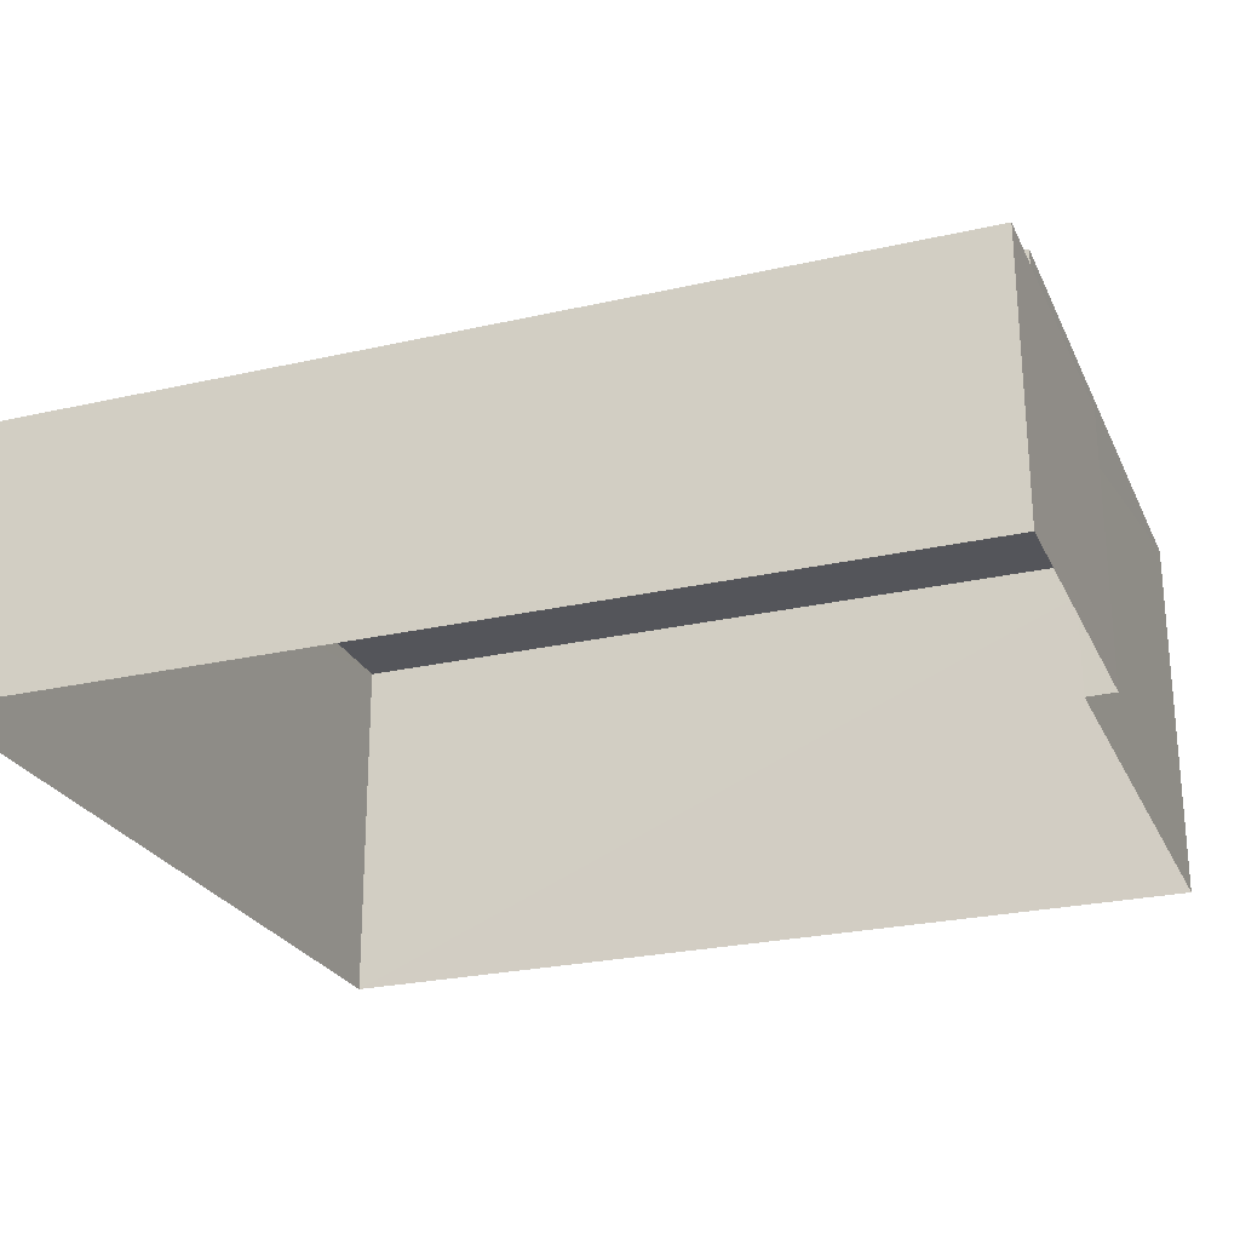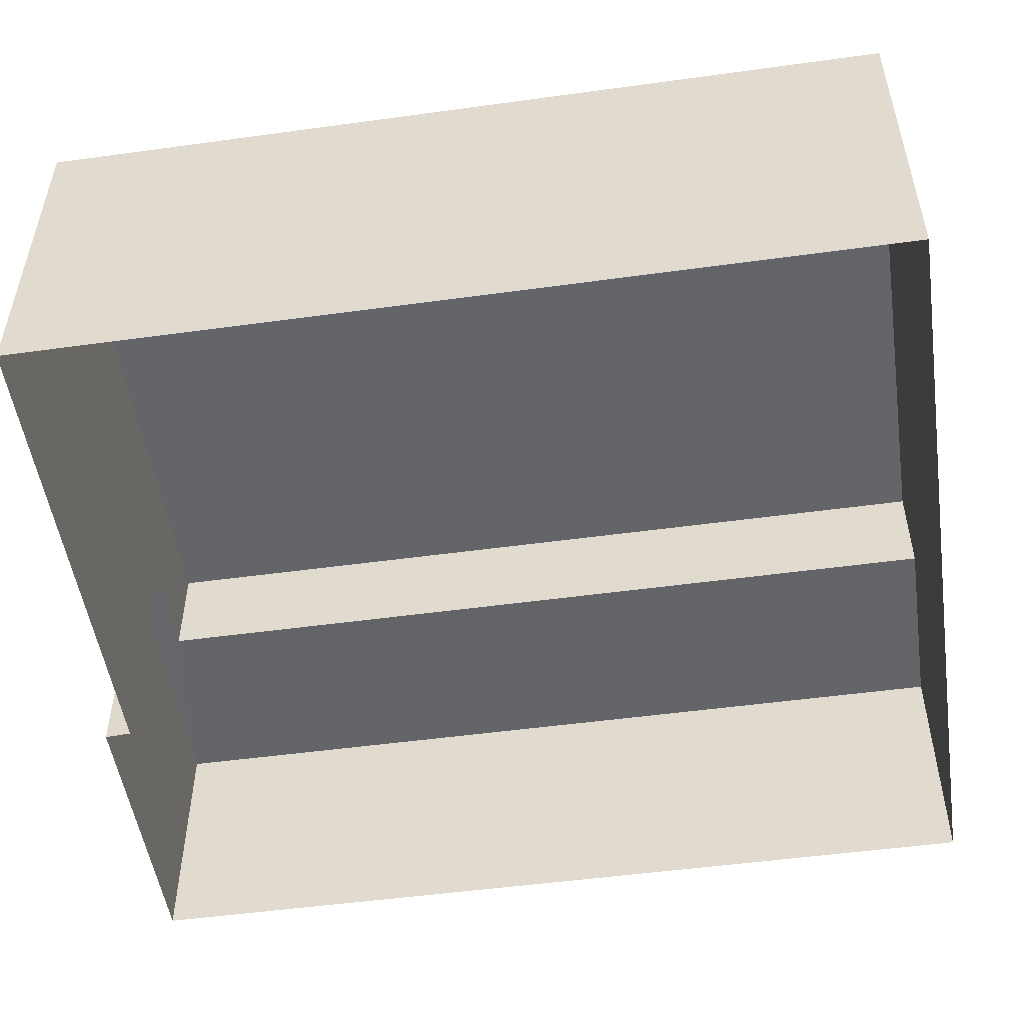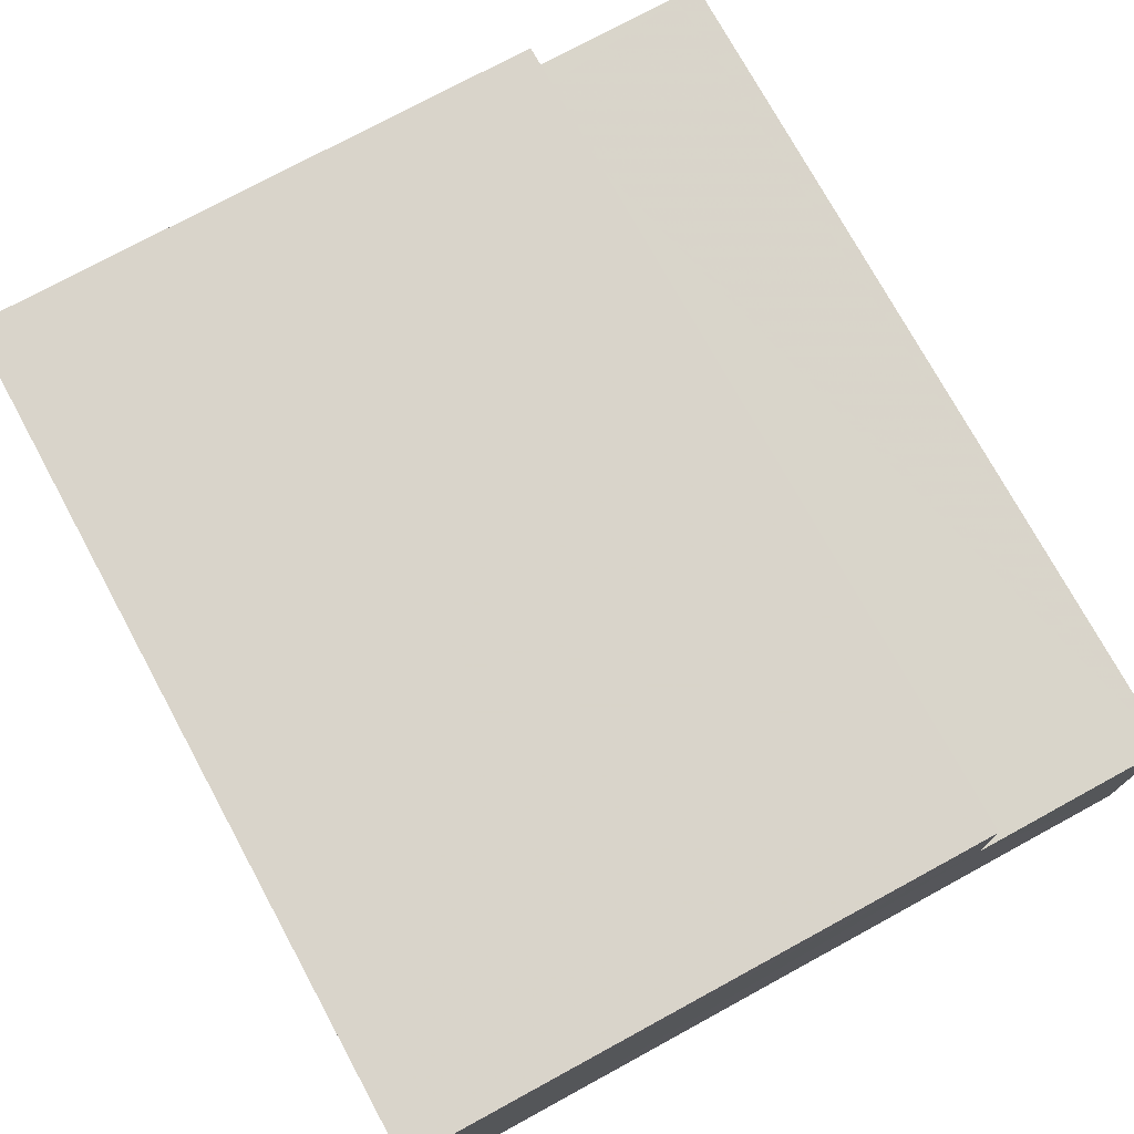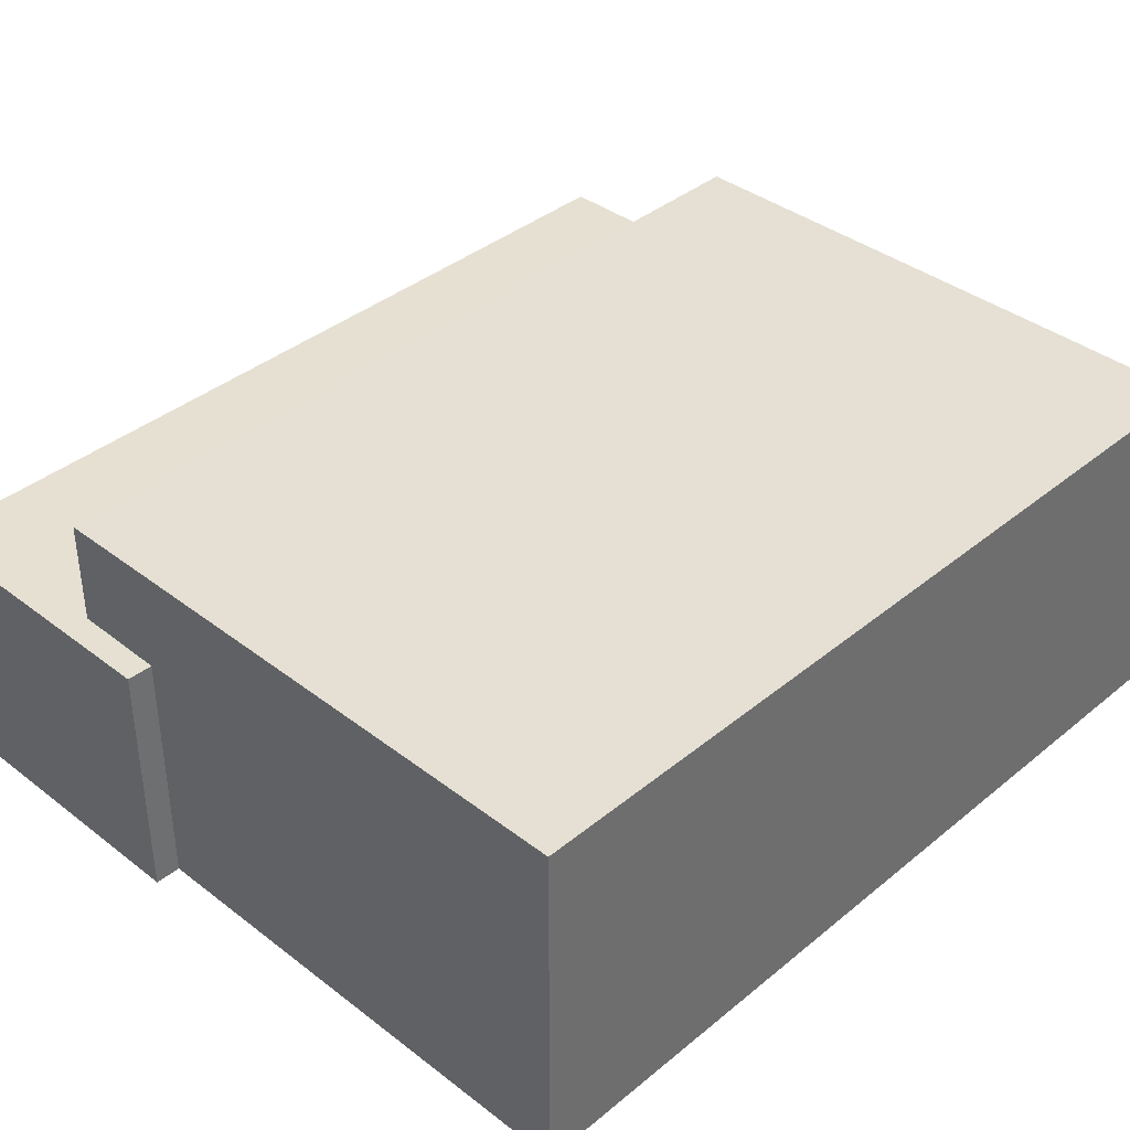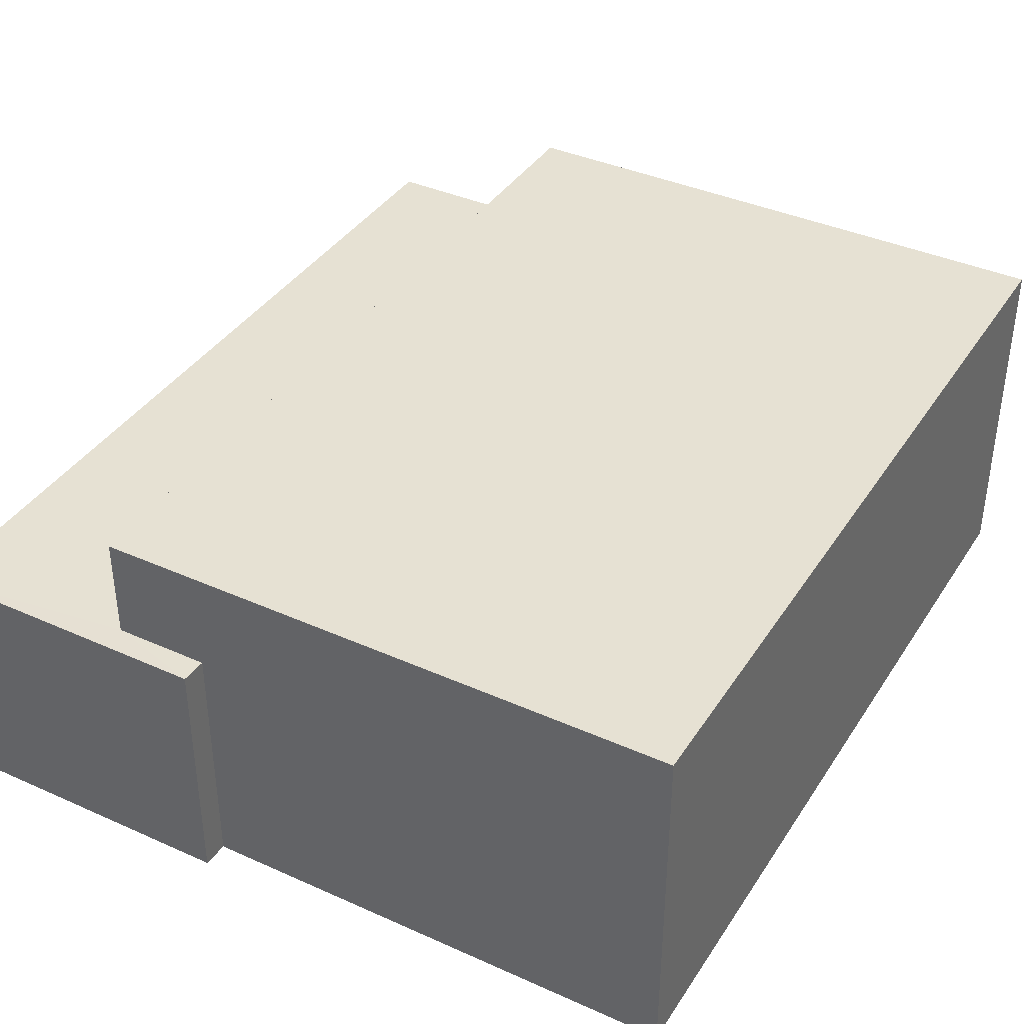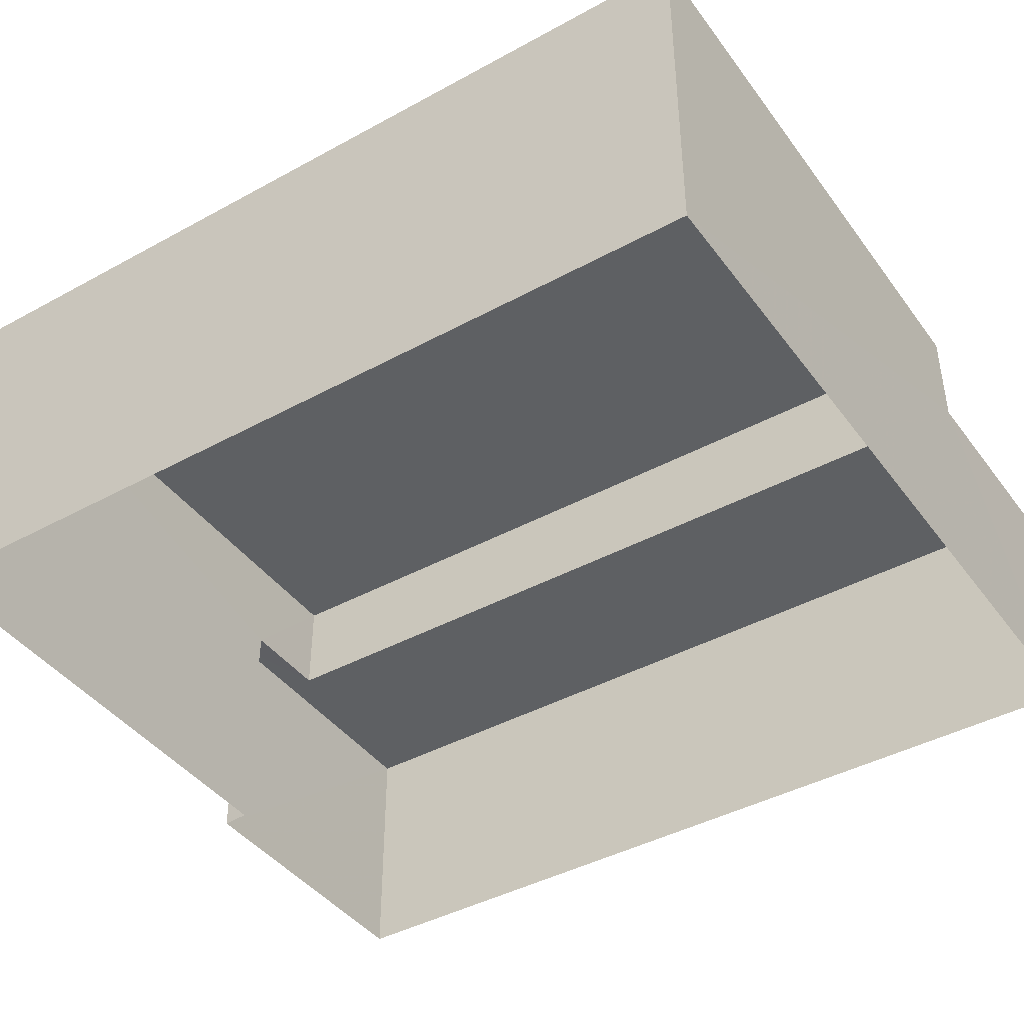
<metadata>
{"format":"obj","ext":"obj","renderer":"f3d","projection":"perspective","resolution":1024,"background":"white","views":[{"elev":-25.0,"azim":-71.5,"up":"+Z"},{"elev":-51.4,"azim":96.6,"up":"+Z"},{"elev":74.8,"azim":149.5,"up":"+Z"},{"elev":38.3,"azim":42.2,"up":"+Z"},{"elev":38.6,"azim":27.6,"up":"+Z"},{"elev":-42.1,"azim":121.4,"up":"+Z"}]}
</metadata>
<code>
v -3.74e+05 -1.052e+05 20.65
v -3.74e+05 -1.052e+05 20.65
v -3.74e+05 -1.052e+05 20.65
v -3.74e+05 -1.052e+05 20.65
v -3.74e+05 -1.052e+05 20.66
v -3.74e+05 -1.052e+05 20.65
v -3.74e+05 -1.052e+05 25.78
v -3.74e+05 -1.052e+05 25.78
v -3.74e+05 -1.052e+05 25.79
v -3.74e+05 -1.052e+05 25.79
v -3.74e+05 -1.052e+05 25.78
v -3.74e+05 -1.052e+05 25.78
v -3.74e+05 -1.052e+05 27.9
v -3.74e+05 -1.052e+05 27.91
v -3.74e+05 -1.052e+05 27.9
v -3.74e+05 -1.052e+05 27.9
f 1 2 3
f 3 2 4
f 4 2 5
f 2 6 5
f 7 8 9
f 8 10 9
f 9 11 12
f 9 10 11
f 13 14 15
f 13 16 14
f 16 13 7
f 13 3 7
f 7 4 8
f 7 3 4
f 15 1 3
f 13 15 3
f 10 5 6
f 11 10 6
f 7 14 16
f 7 9 14
f 10 4 5
f 10 8 4
f 2 1 12
f 1 15 12
f 12 14 9
f 12 15 14
f 2 11 6
f 2 12 11

</code>
